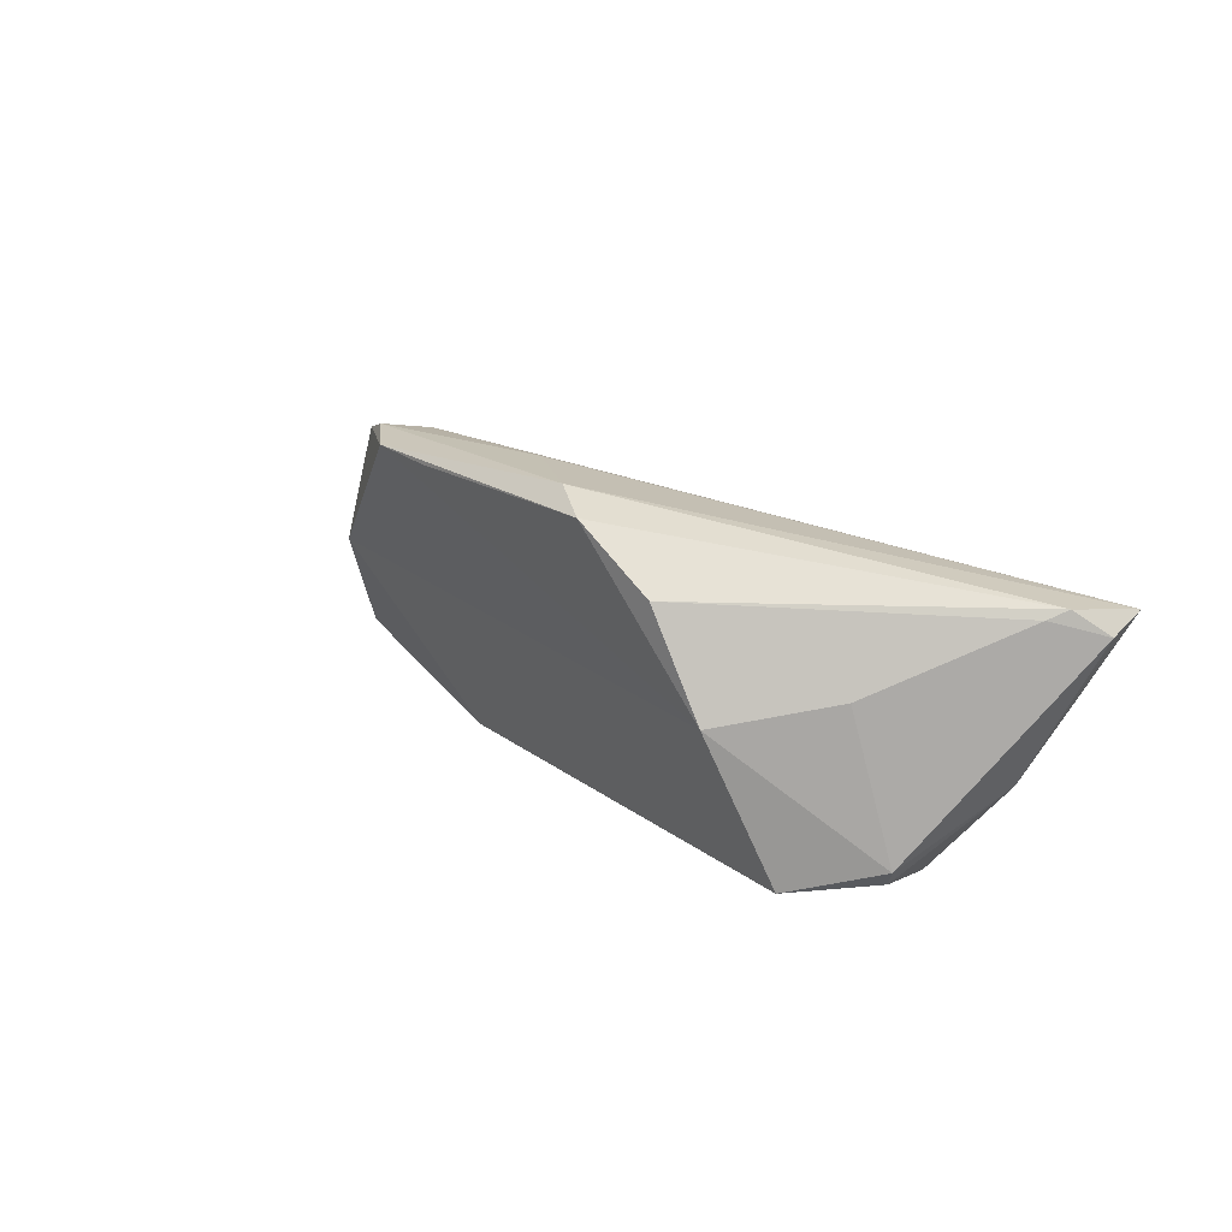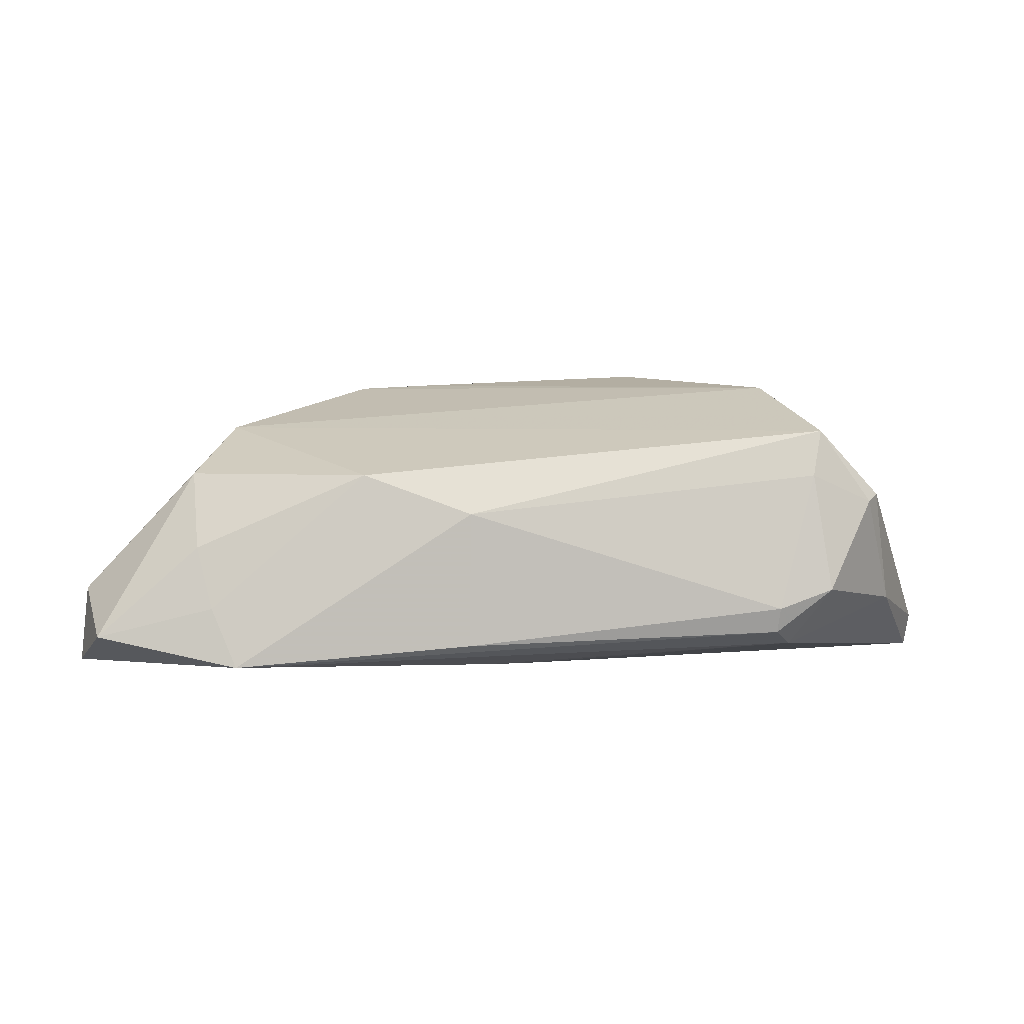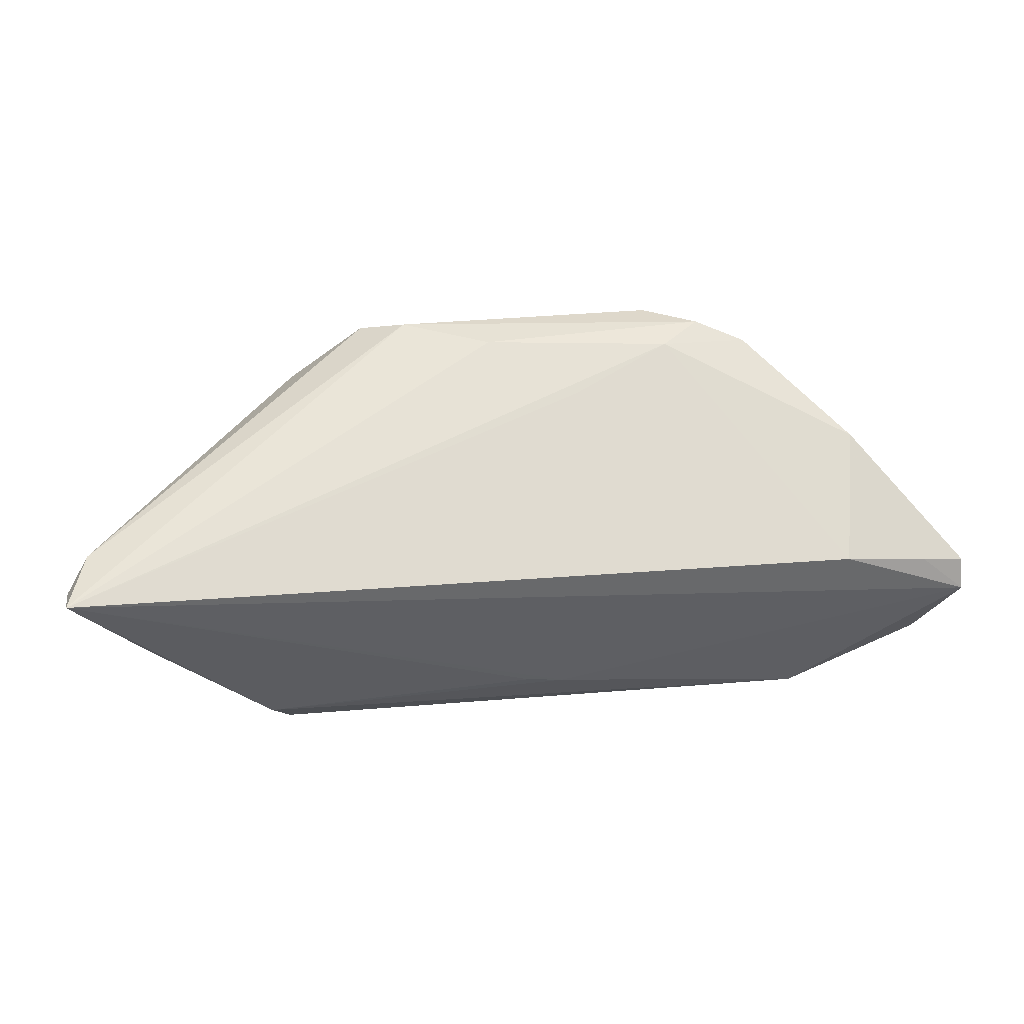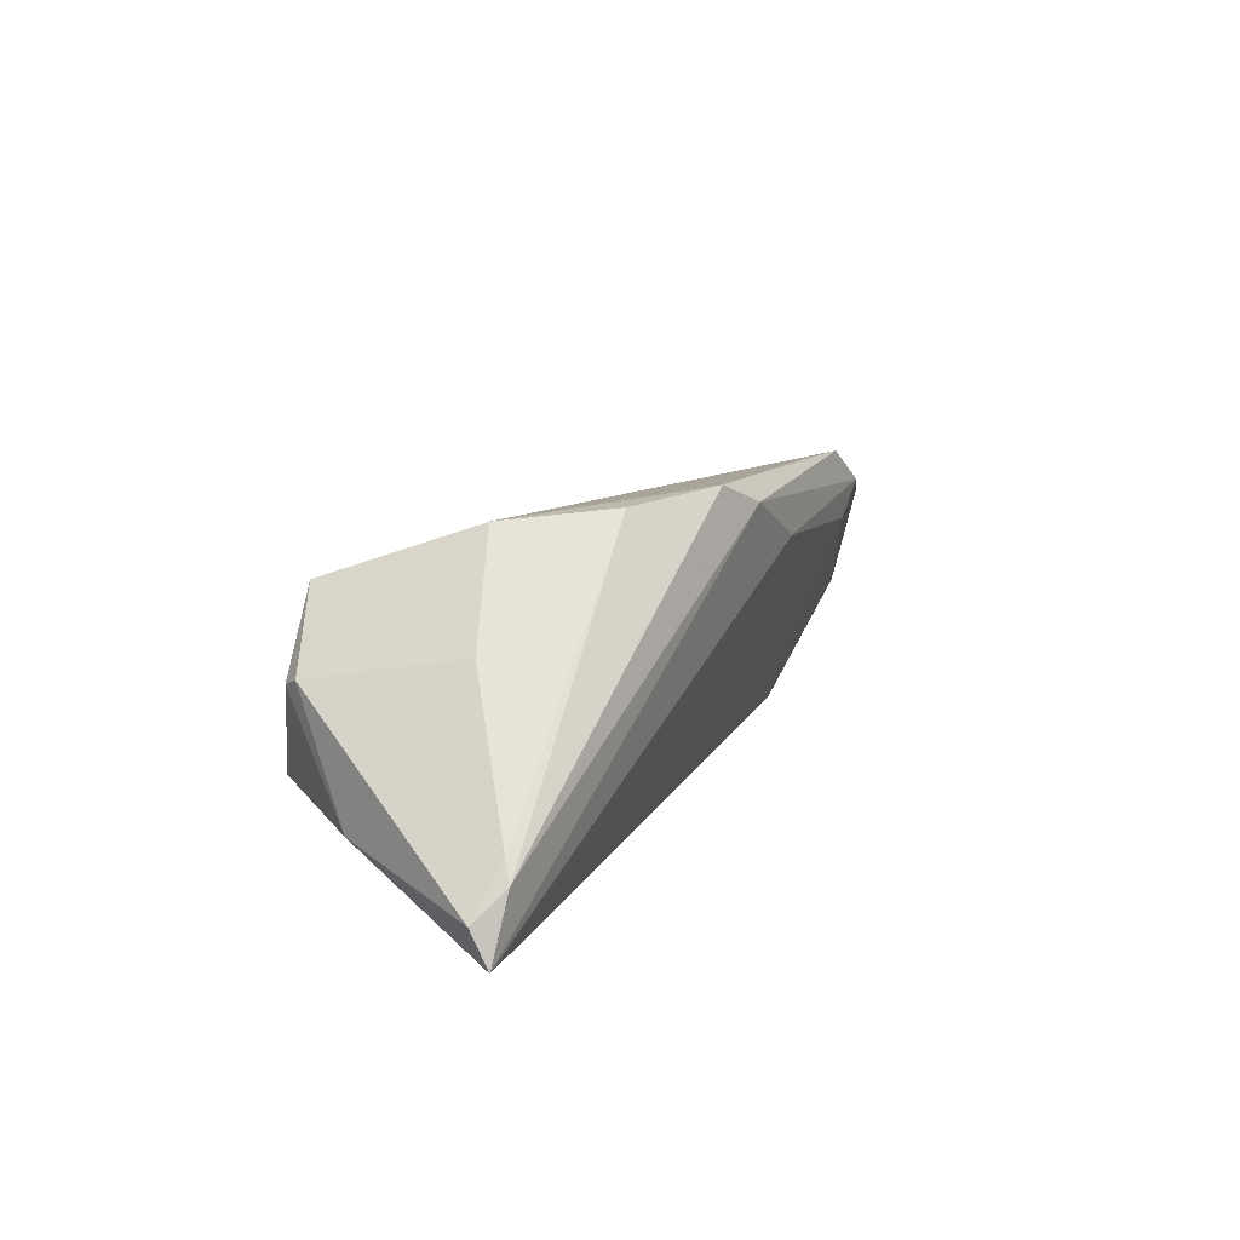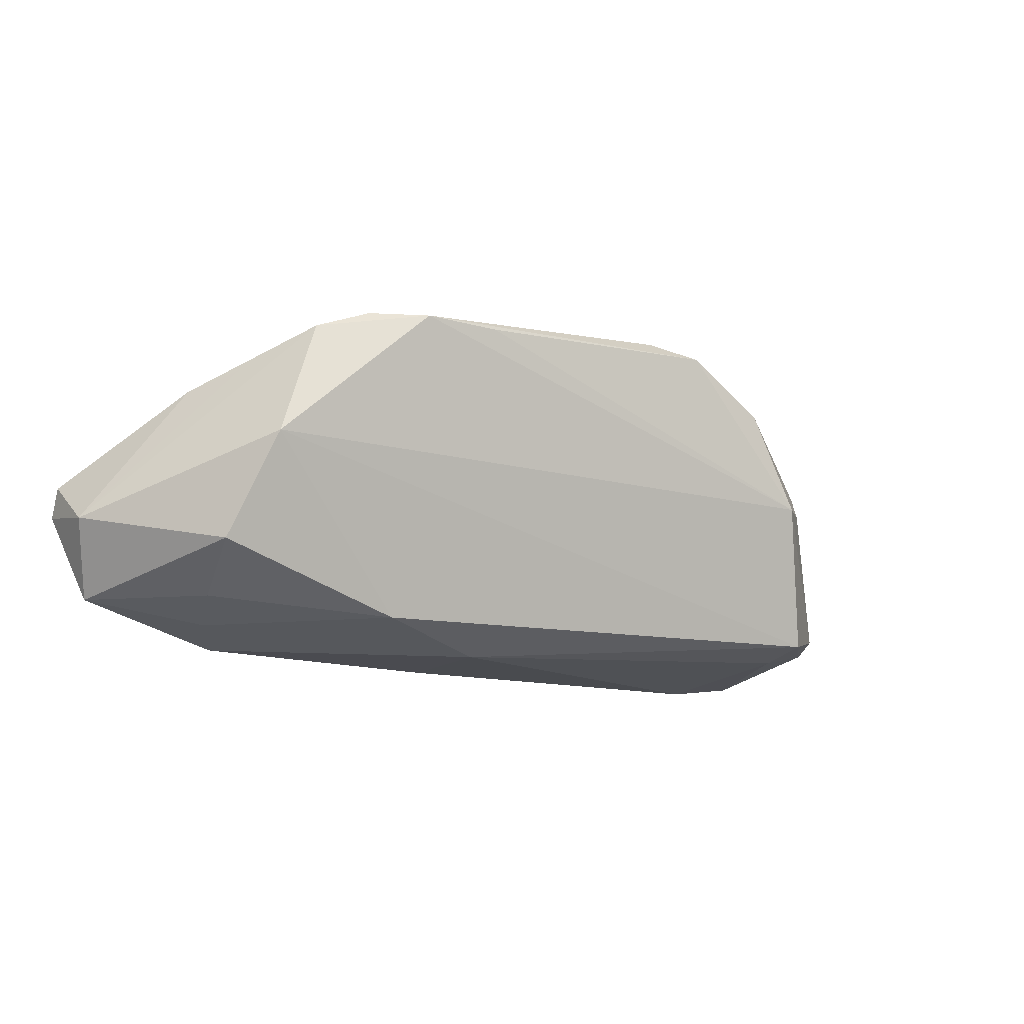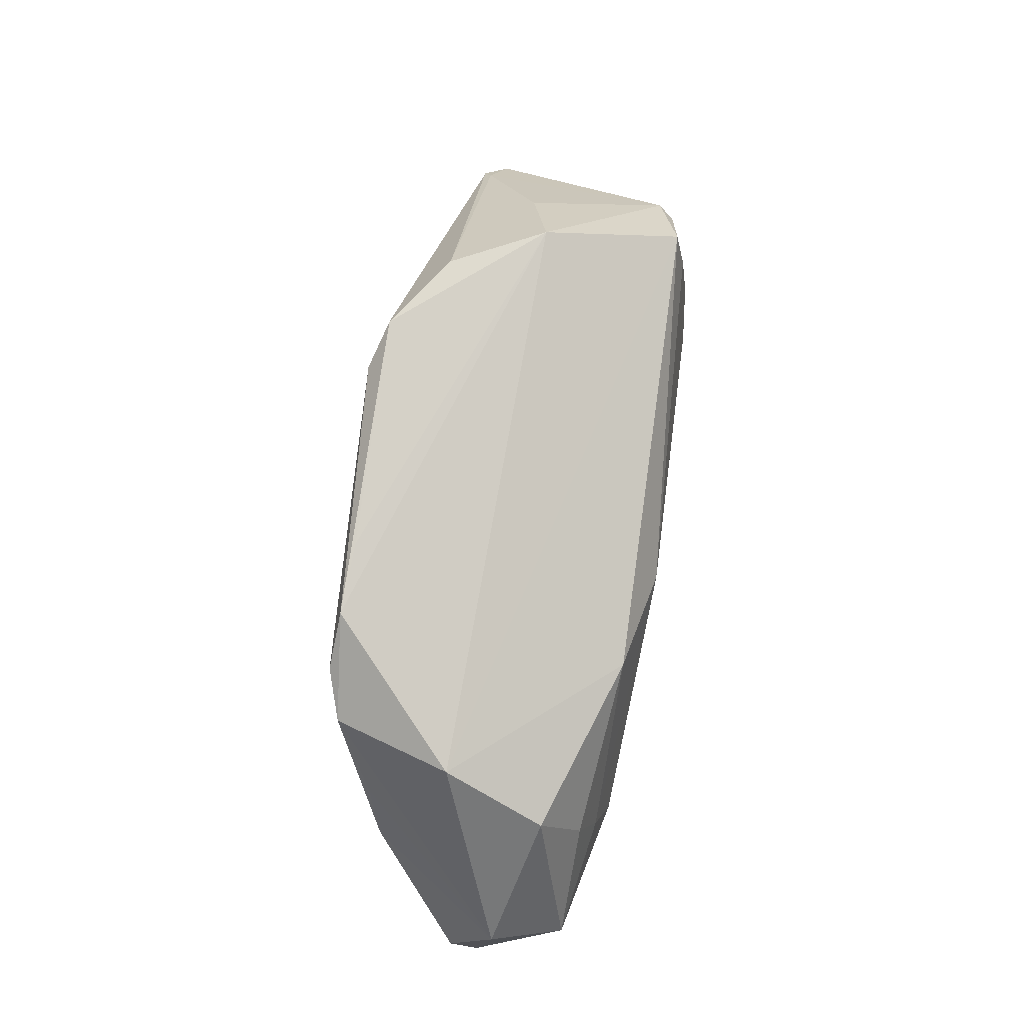
<metadata>
{"format":"obj","ext":"obj","renderer":"f3d","projection":"perspective","resolution":1024,"background":"white","views":[{"elev":17.9,"azim":51.1,"up":"+Y"},{"elev":1.6,"azim":-3.2,"up":"+Z"},{"elev":45.1,"azim":171.6,"up":"+Y"},{"elev":12.9,"azim":112.5,"up":"+Z"},{"elev":-15.5,"azim":-27.1,"up":"+Y"},{"elev":75.2,"azim":-81.7,"up":"+Z"}]}
</metadata>
<code>
v -0.04108 -0.01823 -0.01235
v -0.06082 -0.003628 -0.02043
v 0.04929 -0.01514 0.002849
v -0.04751 0.01168 -0.003316
v 0.04183 -0.02101 -0.009913
v -0.04373 0.004087 -0.01974
v -0.02173 0.01969 0.01849
v -0.05496 0.001544 -0.01897
v 0.05787 0.0127 -0.01256
v -0.006643 -0.02178 0.0003162
v 0.03447 -0.02072 -0.01559
v 0.0368 -0.01694 -0.01743
v 0.0007455 -0.01295 -0.02042
v 0.01885 0.01962 0.02043
v -0.0232 0.02028 0.009897
v 0.06058 0.0118 -0.02043
v 0.04781 -0.01725 0.001892
v -0.01225 0.01921 0.01898
v 0.03966 -0.01952 0.00541
v -0.006778 -0.02111 -0.01723
v 0.05659 0.01163 -0.01027
v -0.04323 -0.01591 -0.004269
v -0.04257 0.01358 0.002969
v 0.001555 0.02178 0.01211
v -0.02078 -0.01855 0.005455
v -0.03773 -0.02005 -0.02005
v -0.0285 0.02041 0.01399
v -0.05665 -0.01549 -0.0163
v -0.03487 0.01848 0.01126
v 0.03599 0.000417 0.01799
v -0.06076 0.000174 -0.01844
v -0.009603 0.01828 0.003645
v 0.02925 0.01284 0.01922
v 0.05263 -0.008031 -0.01187
v -0.004124 -0.01388 -0.02043
v 0.03477 -0.02178 -0.01239
v -0.05956 -0.005759 -0.01025
v 0.01285 0.02174 0.01775
v 0.06082 0.009681 -0.016
v 0.04556 0.003344 0.006034
v 0.04088 -0.01803 0.01144
v -0.03969 0.003 0.01222
v -0.04423 -0.01039 0.005656
f 30 33 14
f 41 30 42
f 19 41 10
f 19 17 41
f 3 30 41
f 41 17 3
f 33 30 40
f 30 3 40
f 39 16 9
f 14 33 9
f 24 16 15
f 32 6 15
f 15 16 32
f 32 16 6
f 18 30 14
f 37 42 29
f 34 16 39
f 39 3 34
f 34 3 17
f 17 19 5
f 5 34 17
f 33 40 21
f 21 9 33
f 39 9 21
f 21 3 39
f 21 40 3
f 16 34 12
f 12 5 11
f 34 5 12
f 2 37 31
f 31 8 2
f 2 8 6
f 6 16 2
f 26 12 11
f 43 42 37
f 14 9 38
f 38 9 16
f 16 24 38
f 15 29 27
f 27 24 15
f 27 38 24
f 36 19 10
f 36 5 19
f 11 5 36
f 16 12 13
f 10 41 25
f 41 42 25
f 42 43 25
f 37 29 23
f 4 29 15
f 15 6 4
f 4 23 29
f 6 8 4
f 4 8 31
f 31 37 4
f 37 23 4
f 38 27 7
f 7 18 14
f 14 38 7
f 7 42 30
f 30 18 7
f 7 29 42
f 7 27 29
f 20 26 11
f 11 36 20
f 10 26 20
f 20 36 10
f 22 25 43
f 12 26 35
f 35 13 12
f 35 26 2
f 35 2 16
f 16 13 35
f 25 22 1
f 1 26 10
f 10 25 1
f 28 43 37
f 28 22 43
f 37 2 28
f 28 1 22
f 2 26 28
f 26 1 28

</code>
